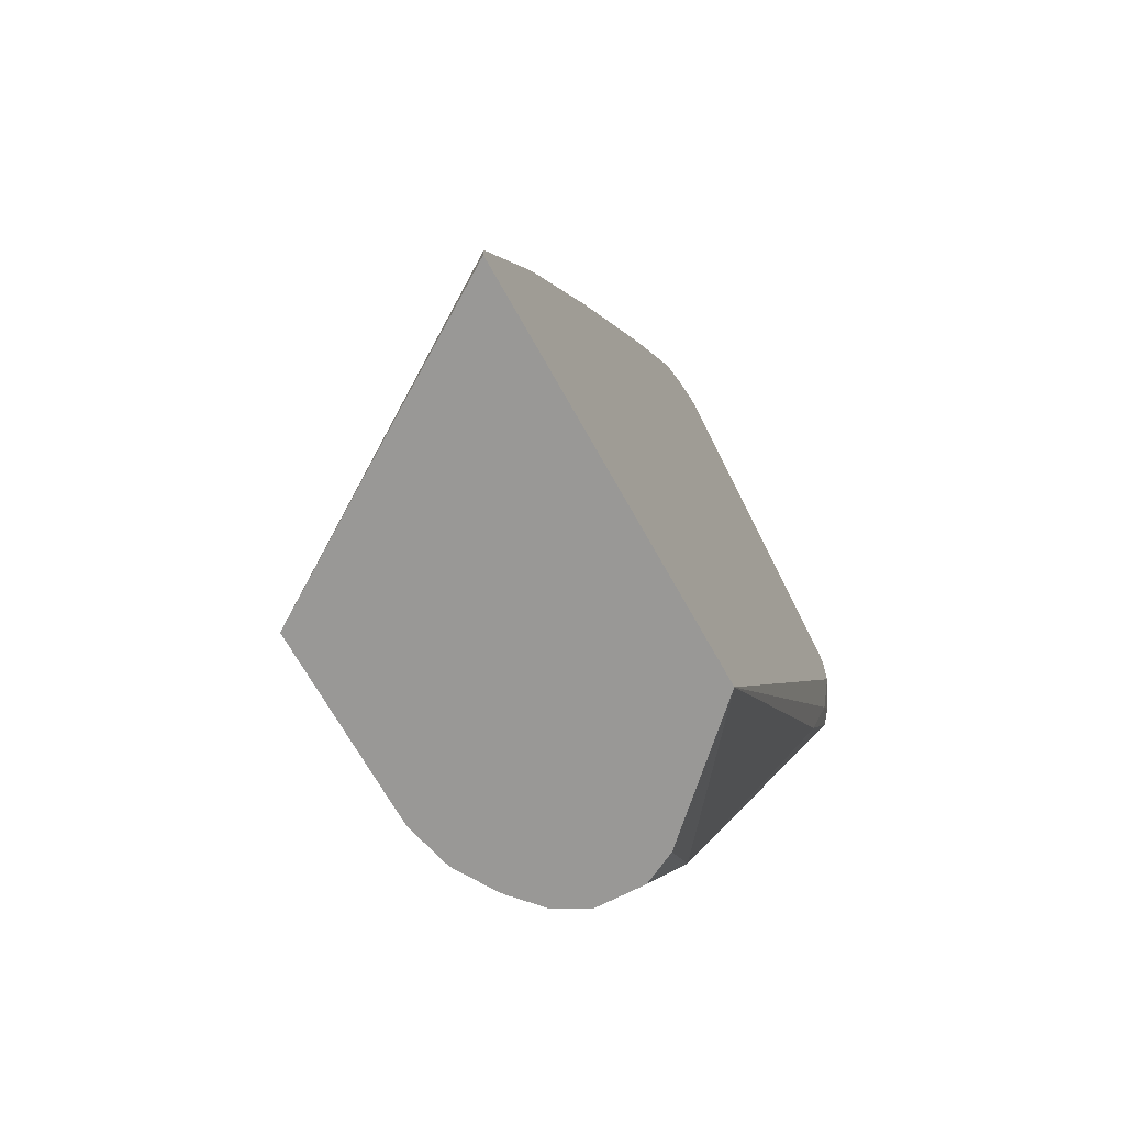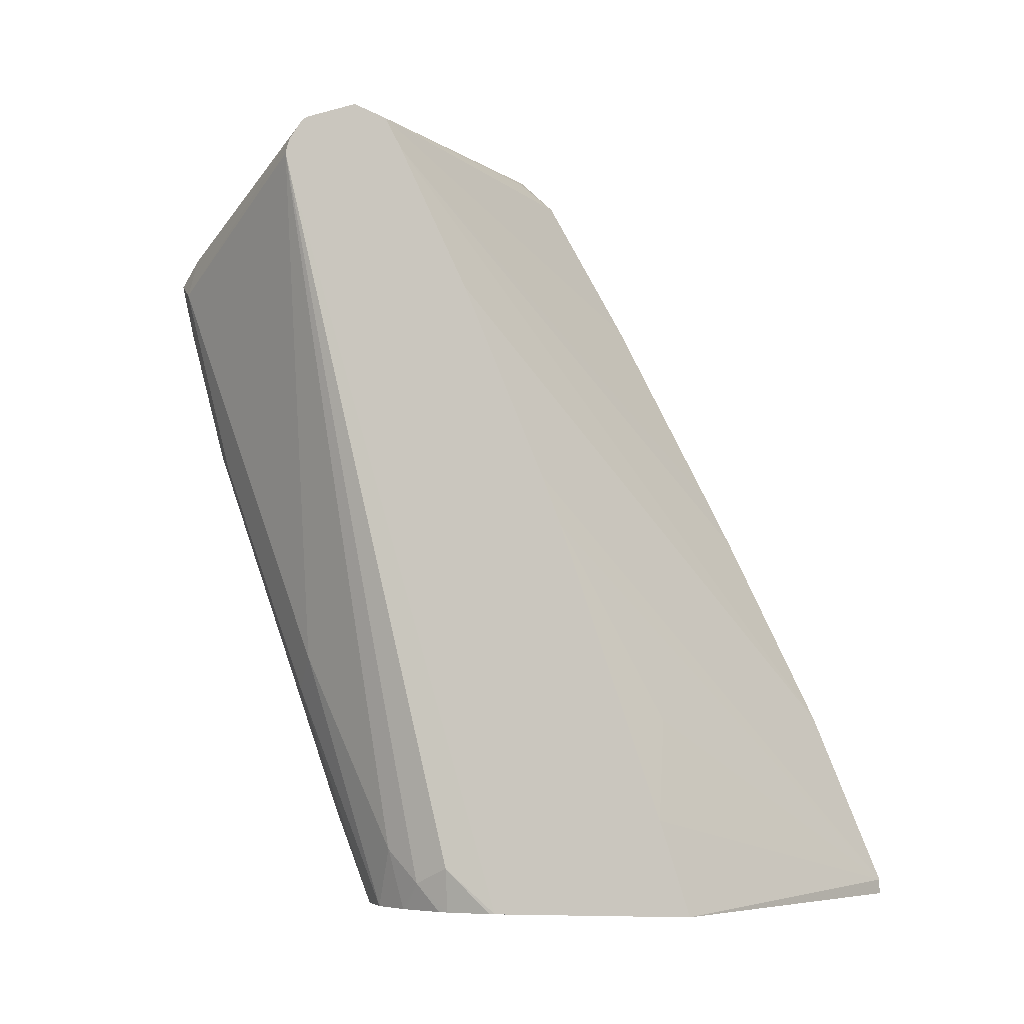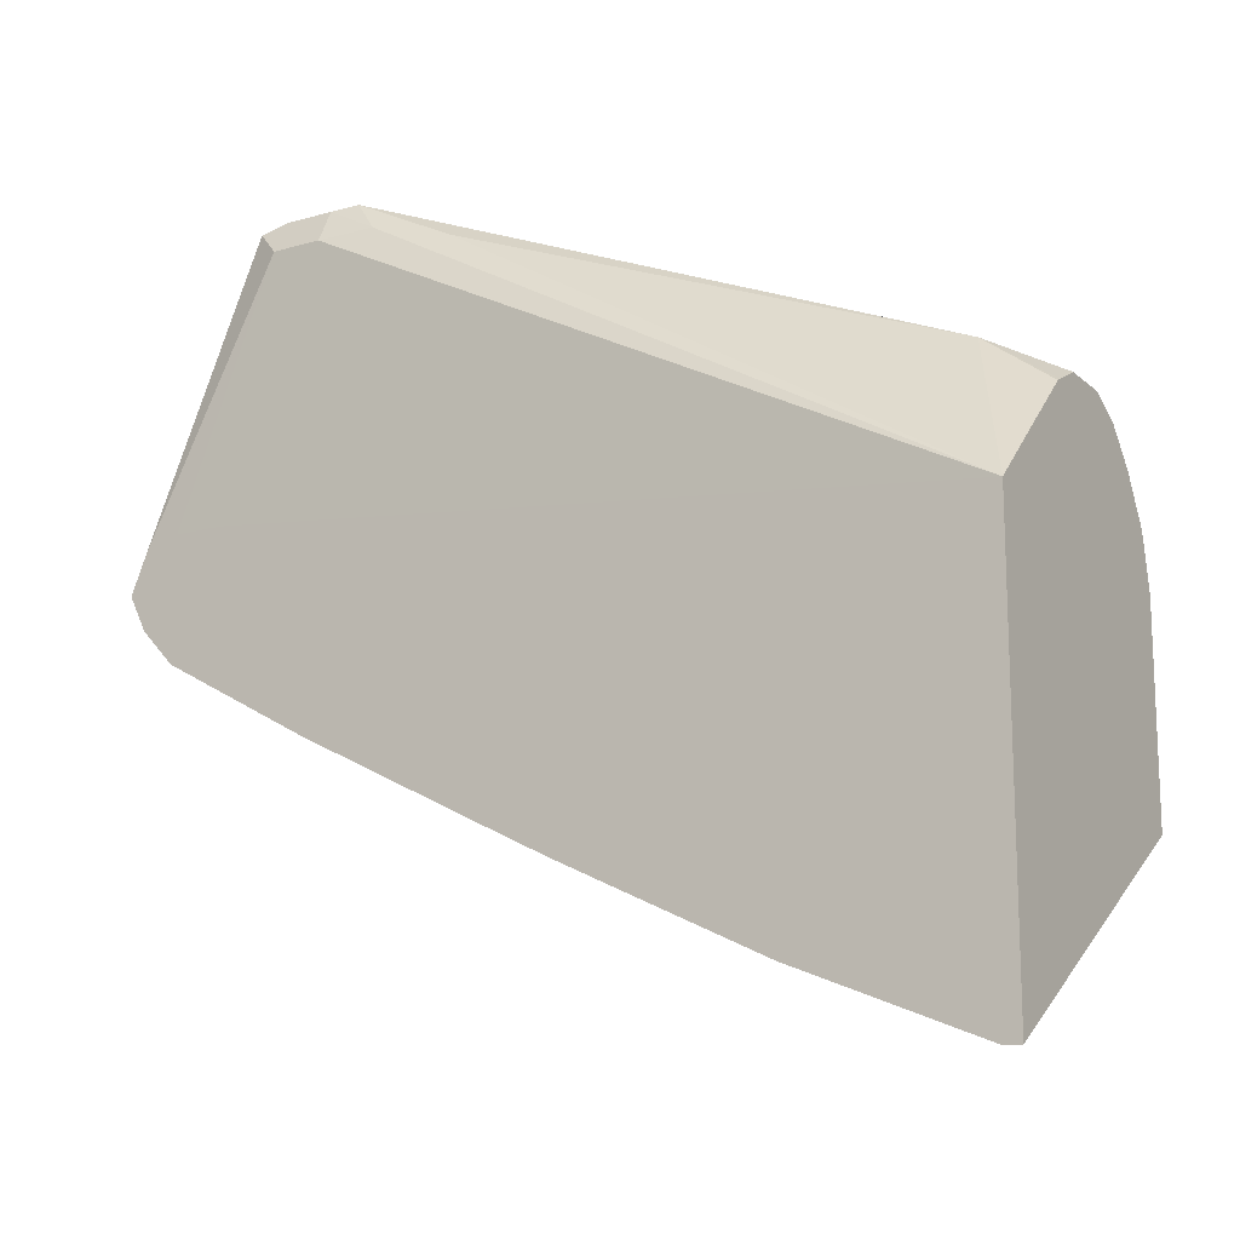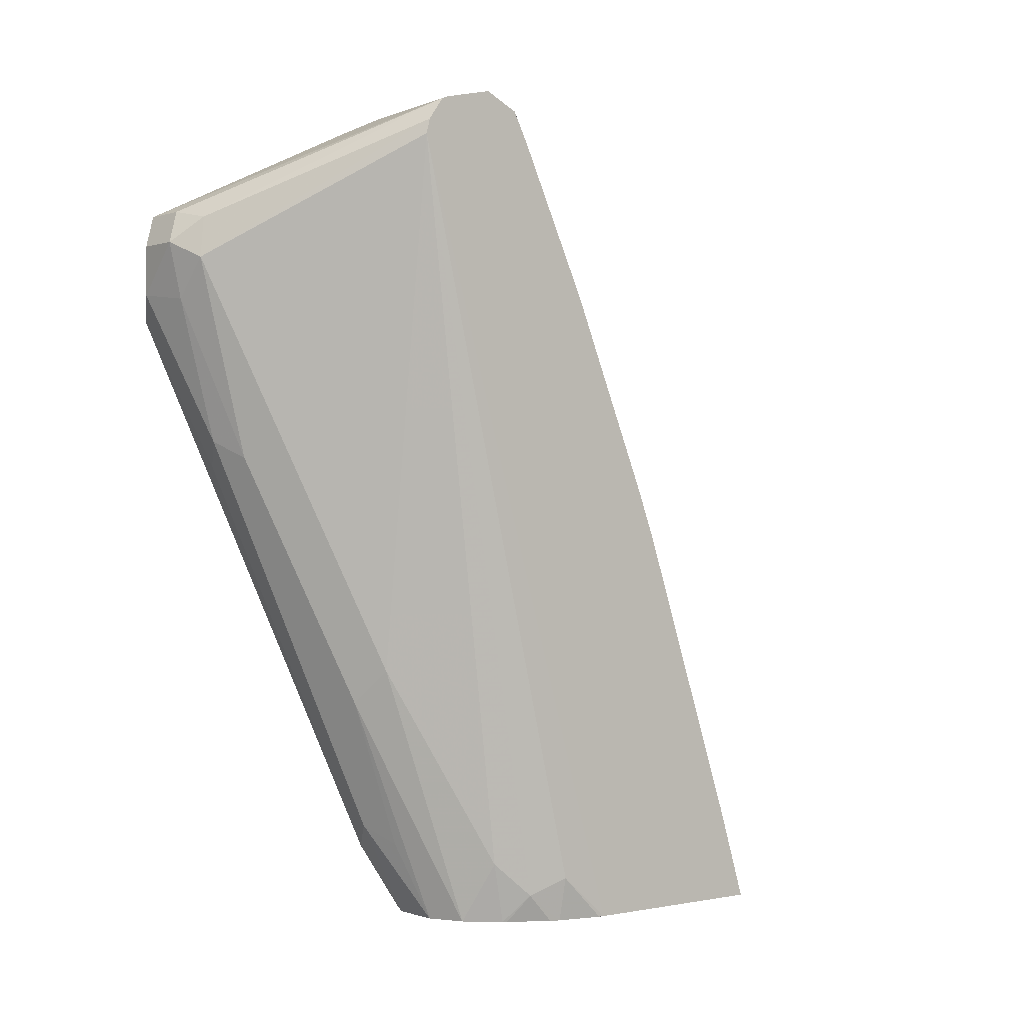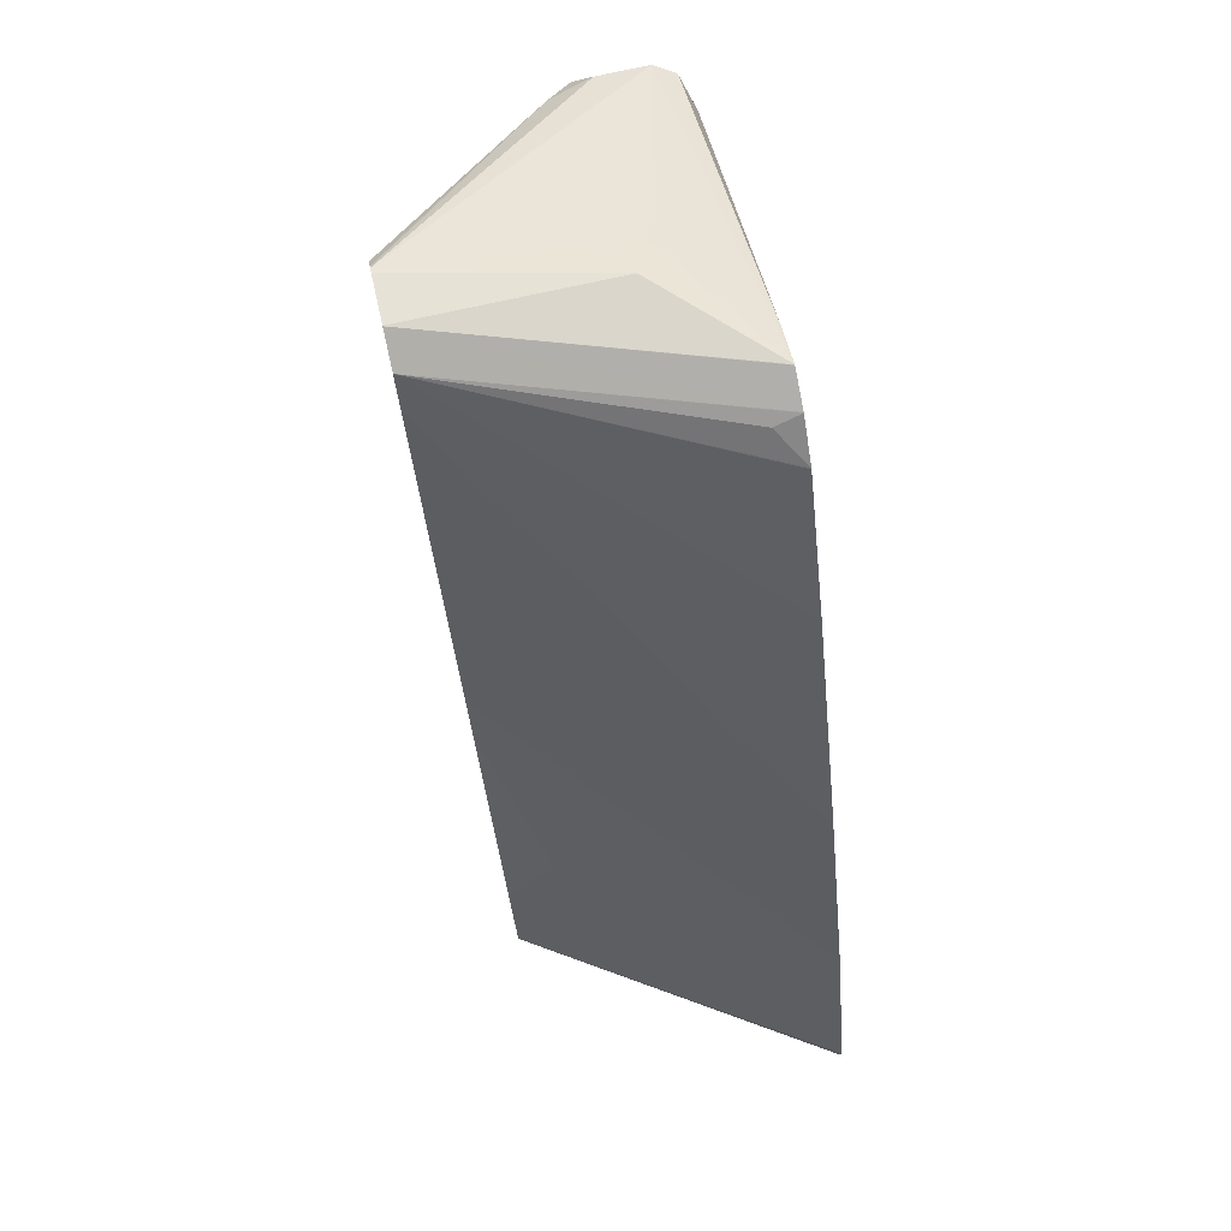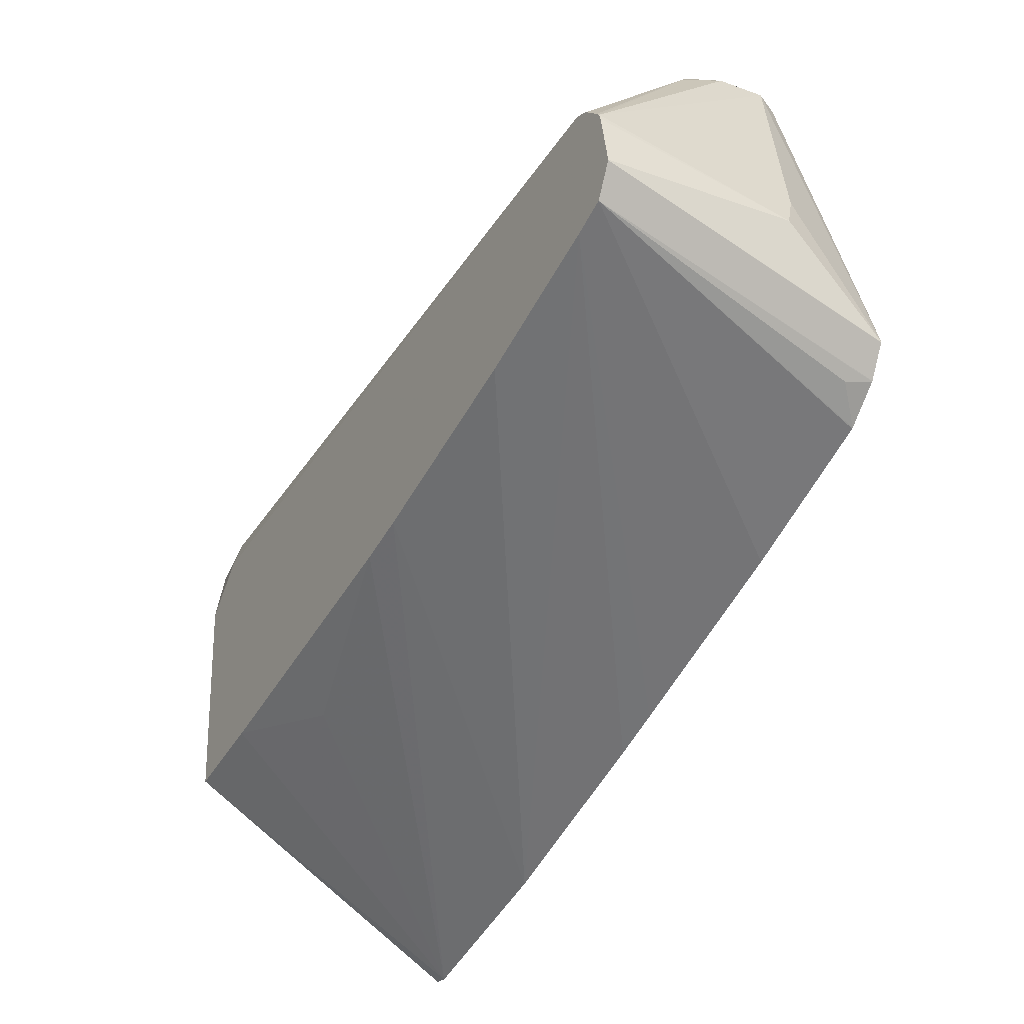
<metadata>
{"format":"obj","ext":"obj","renderer":"f3d","projection":"perspective","resolution":1024,"background":"white","views":[{"elev":-68.6,"azim":-150.9,"up":"+Y"},{"elev":-5.2,"azim":98.8,"up":"+Y"},{"elev":-14.3,"azim":-58.6,"up":"+Z"},{"elev":0.3,"azim":52.6,"up":"+Y"},{"elev":73.8,"azim":167.3,"up":"+Y"},{"elev":-24.2,"azim":149.4,"up":"+Z"}]}
</metadata>
<code>
v -0.1543 0.8295 0.4823
v -0.1447 0.8391 0.4726
v -0.1608 0.8423 0.4758
v -0.1736 0.8295 0.4823
v -0.1736 0.8102 0.4823
v -0.1543 0.8078 0.4774
v -0.1415 0.823 0.4758
v -0.07704 0.8737 0.4134
v -0.07704 0.8808 0.4085
v -0.07704 0.8822 0.4072
v -0.18 0.8423 0.4758
v -0.1865 0.8295 0.4758
v -0.1865 0.8102 0.4758
v -0.1832 0.8005 0.4774
v -0.164 0.7427 0.4581
v -0.1543 0.7523 0.4629
v -0.1415 0.7459 0.4565
v -0.07704 0.868 0.4148
v -0.1286 0.7587 0.4501
v -0.07704 0.8831 0.4051
v -0.1543 0.8873 0.3858
v -0.1608 0.8809 0.3986
v -0.1881 0.8391 0.4726
v -0.1932 0.8873 0.3472
v -0.1929 0.8295 0.4629
v -0.1929 0.8102 0.4629
v -0.1881 0.7909 0.4654
v -0.1832 0.762 0.4581
v -0.1447 0.5884 0.4002
v -0.135 0.598 0.4051
v -0.1222 0.6495 0.4179
v -0.1093 0.6623 0.4115
v -0.09003 0.5852 0.3729
v -0.08359 0.5723 0.3601
v -0.07717 0.5787 0.3472
v -0.07704 0.5614 0.3277
v -0.07704 0.8873 0.3859
v -0.1932 0.8813 0.3618
v -0.1929 0.8873 0.3472
v -0.1932 0.8873 0.3469
v -0.1932 0.8681 0.3666
v -0.1932 0.8678 0.3666
v -0.1932 0.8485 0.3666
v -0.1932 0.5613 0.3377
v -0.148 0.5613 0.3802
v -0.146 0.5613 0.3813
v -0.135 0.5613 0.3867
v -0.135 0.5723 0.3922
v -0.1157 0.5613 0.3862
v -0.1222 0.5916 0.3986
v -0.1029 0.5613 0.3794
v -0.09229 0.5613 0.3672
v -0.09129 0.5613 0.3658
v -0.08245 0.5613 0.3508
v -0.08104 0.5613 0.3472
v -0.07717 0.5613 0.3298
v -0.07704 0.5613 0.3235
v -0.07704 0.8873 0.3858
v -0.1932 0.8809 0.3342
v -0.1932 0.5613 0.1774
v -0.07704 0.5613 0.2515
v -0.07704 0.8809 0.3729
v -0.1932 0.8808 0.334
v -0.1932 0.5672 0.1774
v -0.07704 0.5981 0.2629
v -0.07704 0.8682 0.3666
v -0.1932 0.8104 0.2892
v -0.1932 0.868 0.3205
v -0.1932 0.8683 0.3208
v -0.1832 0.8777 0.3327
v -0.09645 0.6366 0.2628
v -0.1932 0.6366 0.2048
v -0.07704 0.7331 0.3087
v -0.07704 0.7138 0.3015
v -0.07704 0.656 0.2822
v -0.07704 0.8102 0.34
v -0.1932 0.7138 0.241
v -0.1932 0.7327 0.2504
v -0.1932 0.7333 0.2506
f 31 50 49
f 30 50 31
f 34 55 35
f 30 48 49
f 29 48 30
f 29 47 48
f 30 49 50
f 31 49 51
f 34 52 53
f 32 51 33
f 33 51 52
f 33 52 34
f 34 53 54
f 34 54 55
f 29 46 47
f 31 51 32
f 29 45 46
f 24 60 44
f 28 44 29
f 35 55 56
f 24 78 77
f 24 77 72
f 24 72 64
f 24 64 60
f 24 44 43
f 24 43 42
f 29 44 45
f 24 42 41
f 25 38 41
f 25 41 42
f 25 42 43
f 25 43 26
f 26 43 44
f 26 44 27
f 27 44 28
f 24 41 38
f 35 56 36
f 66 76 72
f 39 58 40
f 62 68 69
f 62 69 70
f 62 70 63
f 63 70 69
f 64 71 65
f 64 72 73
f 64 73 74
f 62 67 68
f 64 74 71
f 66 72 77
f 66 77 78
f 66 78 79
f 66 79 67
f 71 74 75
f 72 76 73
f 24 79 78
f 65 71 75
f 36 56 57
f 62 66 67
f 60 64 61
f 40 58 59
f 44 60 61
f 44 61 57
f 44 57 56
f 44 56 55
f 44 55 54
f 44 54 53
f 61 64 65
f 44 53 52
f 44 51 49
f 44 49 47
f 44 47 46
f 44 46 45
f 47 49 48
f 58 62 59
f 59 62 63
f 44 52 51
f 24 67 79
f 7 19 18
f 24 69 68
f 6 17 7
f 7 18 8
f 7 17 19
f 8 18 36
f 8 36 57
f 8 57 61
f 8 61 65
f 8 65 75
f 8 75 74
f 8 74 73
f 8 73 76
f 8 76 66
f 8 66 62
f 8 62 58
f 8 58 37
f 6 16 17
f 5 16 6
f 5 14 15
f 5 13 14
f 24 68 67
f 1 2 3
f 1 3 11
f 1 11 4
f 1 4 5
f 1 5 6
f 1 6 7
f 8 37 20
f 1 7 2
f 2 8 9
f 2 9 10
f 2 10 3
f 3 10 11
f 4 11 12
f 4 12 13
f 4 13 5
f 2 7 8
f 8 20 10
f 5 15 16
f 10 20 21
f 18 19 32
f 18 32 33
f 18 33 34
f 18 34 35
f 18 35 36
f 20 37 21
f 21 58 39
f 17 32 19
f 21 39 24
f 23 24 38
f 23 38 25
f 24 39 40
f 24 40 59
f 24 59 63
f 8 10 9
f 24 63 69
f 21 24 22
f 17 31 32
f 21 37 58
f 17 30 31
f 10 21 22
f 10 22 11
f 11 23 12
f 11 22 24
f 11 24 23
f 12 23 25
f 12 26 13
f 13 26 27
f 12 25 26
f 14 27 28
f 14 28 29
f 14 29 15
f 15 29 30
f 15 30 16
f 16 30 17
f 13 27 14

</code>
